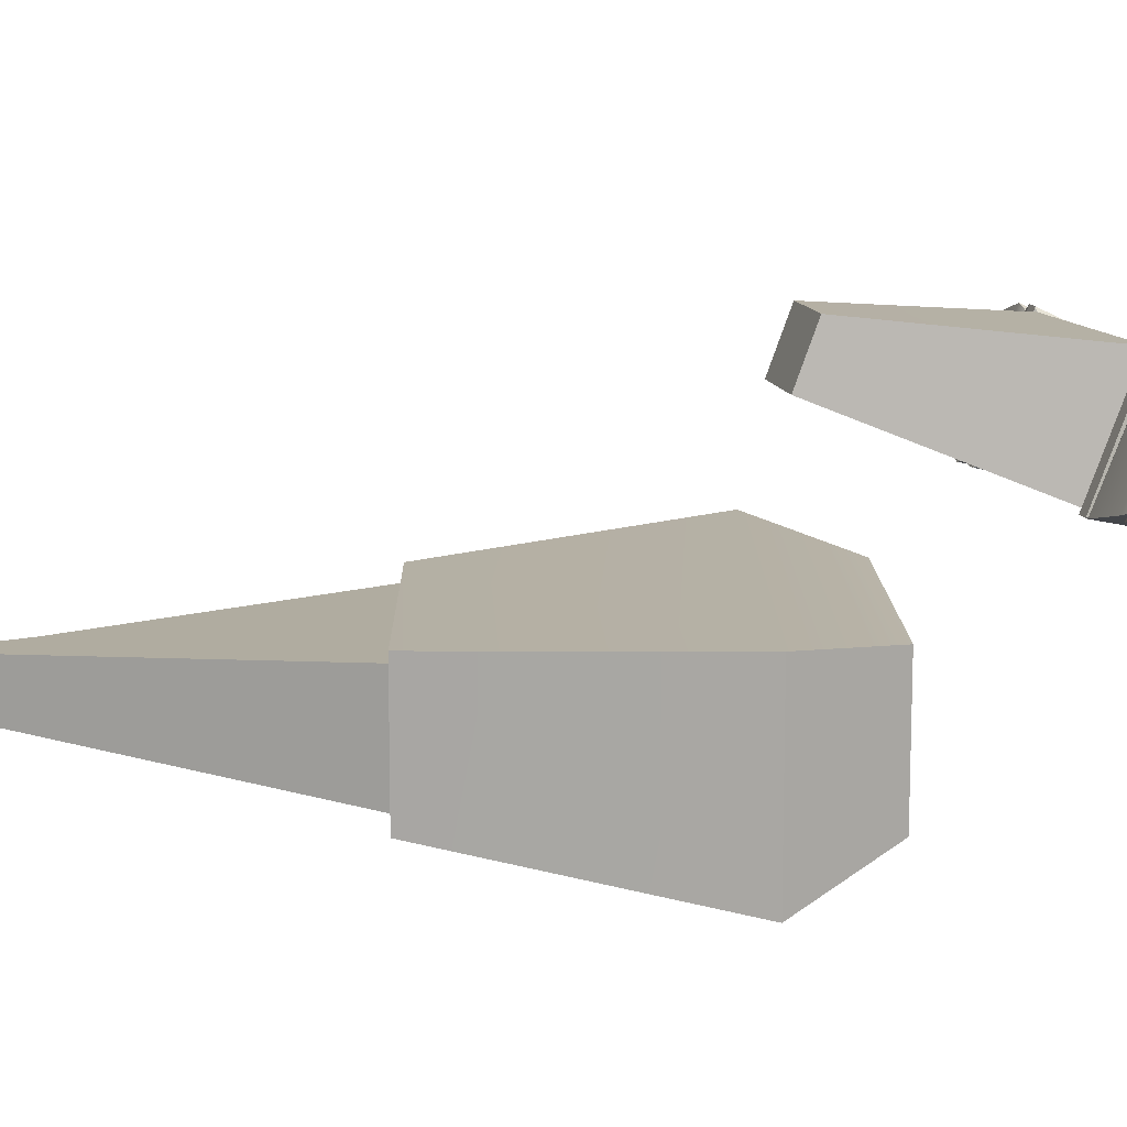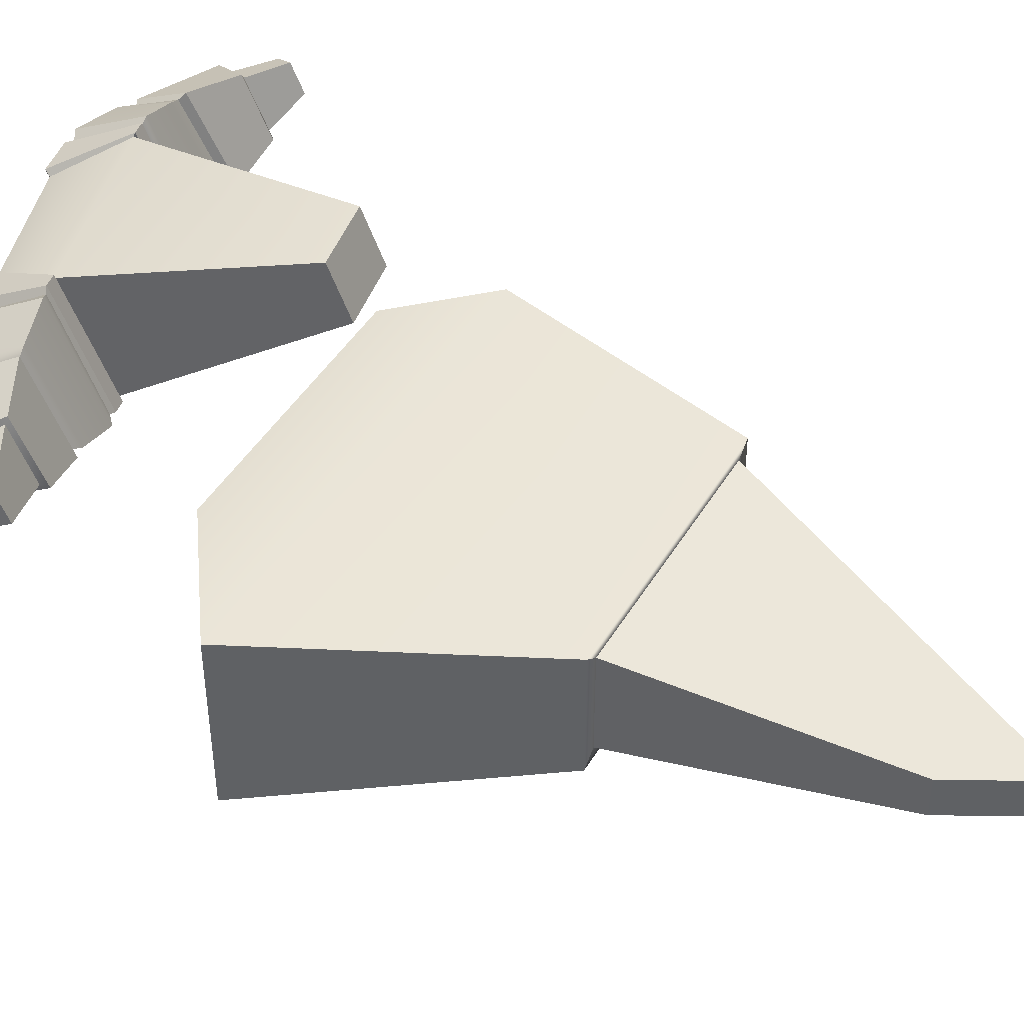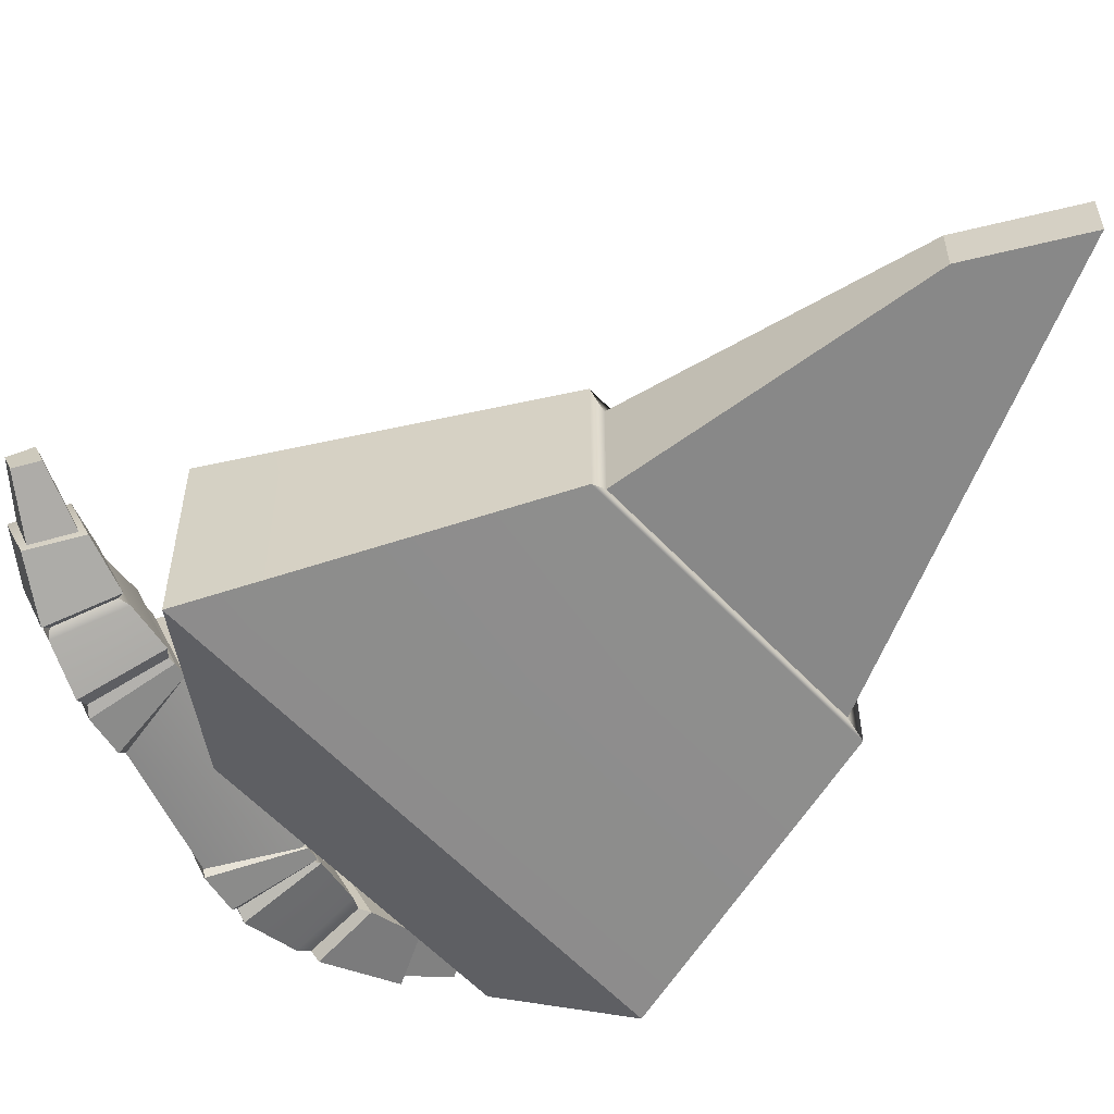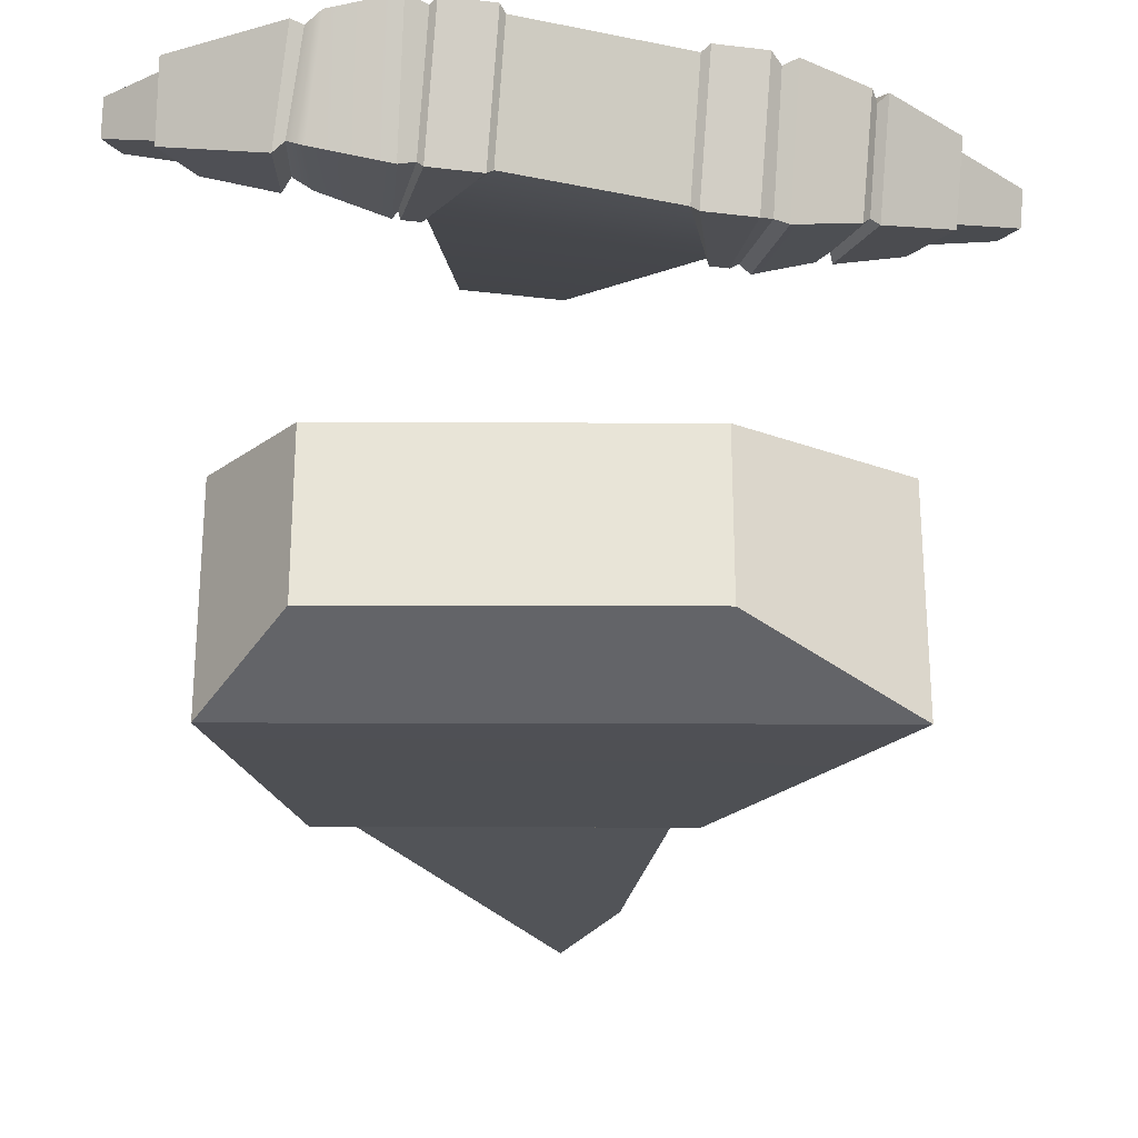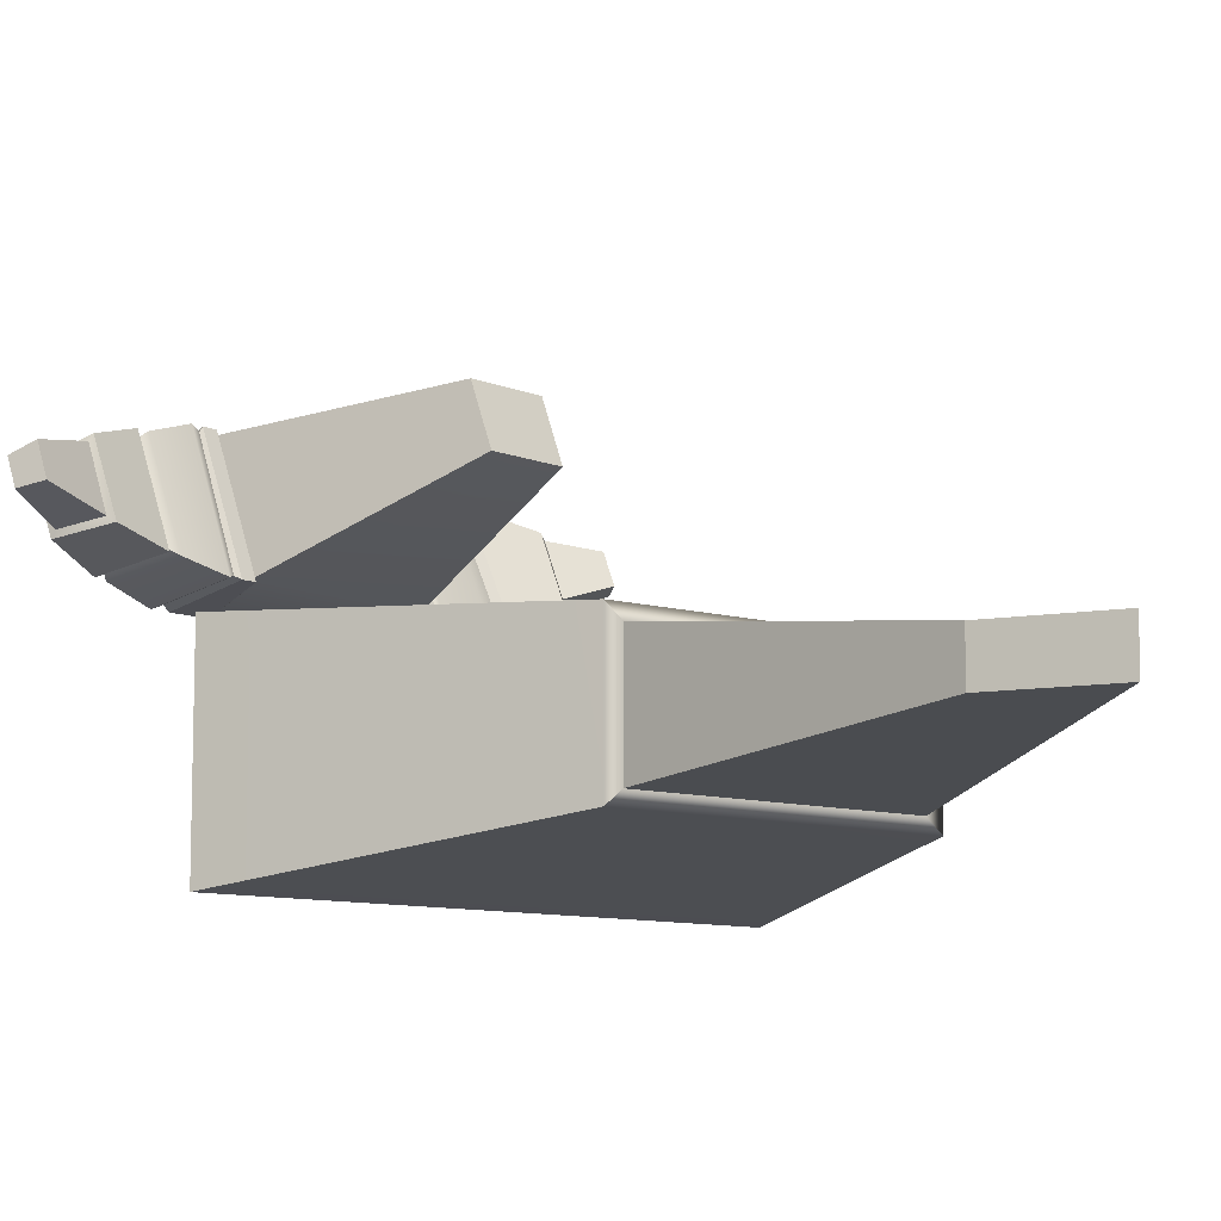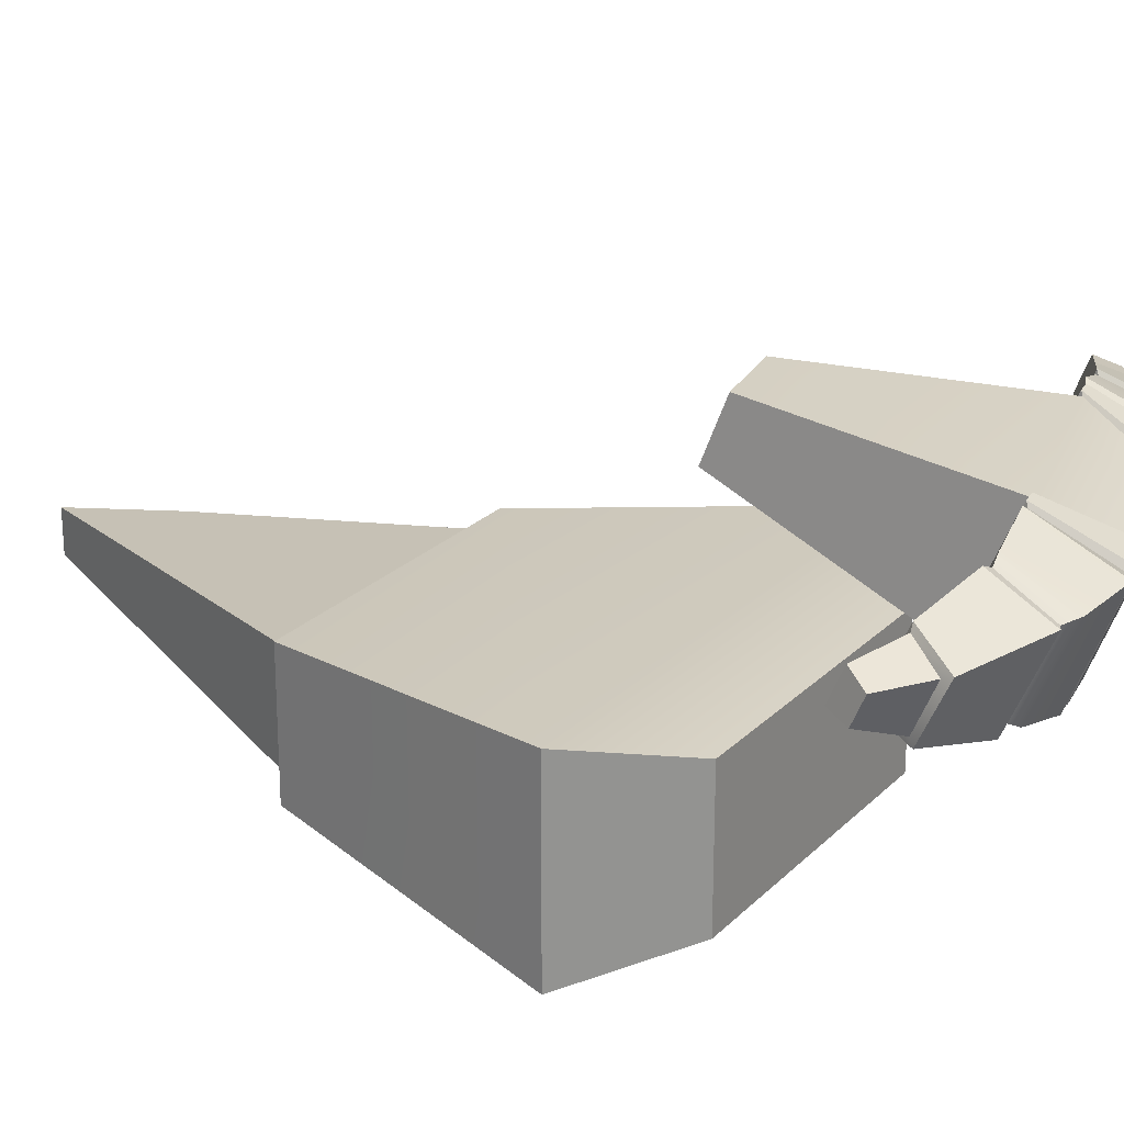
<metadata>
{"format":"obj","ext":"obj","renderer":"f3d","projection":"perspective","resolution":1024,"background":"white","views":[{"elev":12.0,"azim":89.3,"up":"+Z"},{"elev":44.3,"azim":-61.1,"up":"+Z"},{"elev":-57.7,"azim":-47.6,"up":"+Z"},{"elev":-28.5,"azim":179.7,"up":"+Z"},{"elev":-9.8,"azim":-37.5,"up":"+Z"},{"elev":23.8,"azim":122.6,"up":"+Z"}]}
</metadata>
<code>
g default
v -41.55 14.62 -4.224
v -13.35 14.62 -4.224
v -33.83 19.96 -4.901
v -17.32 19.96 -4.901
v -33.83 19.96 -12.77
v -17.32 19.96 -12.77
v -41.55 14.62 -15.02
v -13.35 14.62 -15.02
v -33.41 -0.6143 -12.57
v -16.73 -0.6143 -12.57
v -16.73 -0.6143 -4.972
v -33.41 -0.6143 -4.972
v -32.5 -0.6144 -11.85
v -17.64 -0.6144 -11.85
v -17.64 -0.6144 -5.695
v -32.5 -0.6144 -5.695
v -30.27 -16.31 -9.992
v -27.48 -21.56 -9.992
v -27.48 -21.56 -7.55
v -30.27 -16.31 -7.55
g evenmoredemons:bulldemonbody
f 1 2 4 3
f 3 4 6 5
f 5 6 8 7
f 17 18 19 20
f 2 8 6 4
f 7 1 3 5
f 7 8 10 9
f 8 2 11 10
f 2 1 12 11
f 1 7 9 12
f 9 10 14 13
f 10 11 15 14
f 11 12 16 15
f 12 9 13 16
f 13 14 18 17
f 14 15 19 18
f 15 16 20 19
f 16 13 17 20
g default
v -33.41 27.05 6.088
v -22.84 29.86 6.088
v -32.41 31.06 4.121
v -25.36 33.24 4.121
v -32.01 29.1 -1.299
v -24.95 31.28 -1.299
v -32.91 24.66 -0.5137
v -22.35 27.47 -0.5137
v -27.51 14.77 4.061
v -23.26 15.53 4.061
v -23.5 16.71 7.329
v -27.75 15.95 7.329
v -21.38 27.64 -0.5137
v -21.87 30.03 6.088
v -22.23 31.77 -1.299
v -22.63 33.73 4.121
v -34.03 24.3 -0.5629
v -34.46 26.69 6.039
v -35.4 30.36 4.074
v -35.05 28.39 -1.346
v -11.17 27.66 1.981
v -11.27 28.38 3.729
v -10.52 28.94 1.726
v -10.6 29.54 3.161
v -44.11 22.2 1.938
v -44.24 22.84 3.701
v -44.97 23.97 3.131
v -44.86 23.44 1.683
v -37.5 24.02 0.1772
v -37.88 25.84 5.186
v -39.03 28.61 3.678
v -38.71 27.11 -0.4343
v -40.78 23.24 1.033
v -42.01 25.25 0.6196
v -42.22 26.24 3.332
v -41.04 24.44 4.337
v -17.52 28.56 0.3221
v -17.55 31.65 -0.3218
v -18.17 33.17 3.657
v -18.28 30.41 5.168
v -13.79 28.22 1.149
v -13.94 29.44 4.101
v -12.94 31.14 3.191
v -12.81 30.14 0.7681
v -22.24 27.18 -0.6965
v -22.78 29.78 6.335
v -21.46 27.32 -0.6965
v -22 29.92 6.335
v -24.69 31.48 -1.565
v -22.49 31.87 -1.565
v -25.14 33.66 4.284
v -22.93 34.05 4.284
v -32.89 24.35 -0.6965
v -33.43 26.96 6.335
v -34.21 26.82 6.335
v -33.68 24.22 -0.6965
v -32.78 31.37 4.284
v -34.98 30.98 4.284
v -32.33 29.19 -1.565
v -34.53 28.8 -1.565
v -34.49 23.85 -0.7294
v -34.95 26.47 6.302
v -37.4 25.89 5.523
v -36.95 23.76 -0.1054
v -36.04 30.61 4.246
v -38.8 29.23 3.901
v -35.65 28.42 -1.604
v -38.41 27.42 -0.8306
v -21.55 32.01 -1.567
v -21.16 27.35 -0.673
v -18.25 31.92 -0.7106
v -18.31 28.11 0.03086
v -21.77 34.27 4.268
v -18.86 33.77 3.906
v -21.42 30.04 6.342
v -19.03 30.3 5.518
v -17.83 30.23 5.369
v -17.12 28.04 -0.03212
v -14.03 27.83 0.8665
v -14.19 29.4 4.447
v -17.06 31.57 -0.7833
v -12.73 30.33 0.3712
v -17.66 33.42 3.75
v -12.86 31.68 3.423
v -37.61 23.54 -0.0485
v -38.06 25.65 5.52
v -40.84 24.4 4.691
v -40.5 22.88 0.7573
v -39.45 28.97 3.901
v -42.39 26.75 3.571
v -39.07 27.19 -0.7717
v -42.1 25.44 0.2287
g evenmoredemons:bulldemonbody evenmoredemons:bulldemonhed
f 21 22 24 23
f 23 24 26 25
f 25 26 28 27
f 29 30 31 32
f 42 41 43 44
f 45 46 47 48
f 27 28 30 29
f 28 22 31 30
f 22 21 32 31
f 21 27 29 32
f 66 65 67 68
f 65 69 70 67
f 69 71 72 70
f 71 66 68 72
f 73 74 75 76
f 74 77 78 75
f 77 79 80 78
f 79 73 76 80
f 97 98 99 100
f 98 101 102 99
f 101 103 104 102
f 103 97 100 104
f 105 106 107 108
f 106 109 110 107
f 109 111 112 110
f 111 105 108 112
f 81 82 83 84
f 82 85 86 83
f 85 87 88 86
f 87 81 84 88
f 54 53 45 48
f 55 54 48 47
f 56 55 47 46
f 53 56 46 45
f 90 89 91 92
f 89 93 94 91
f 93 95 96 94
f 95 90 92 96
f 62 61 41 42
f 63 62 42 44
f 64 63 44 43
f 61 64 43 41
f 22 28 65 66
f 33 34 68 67
f 28 26 69 65
f 35 33 67 70
f 26 24 71 69
f 36 35 70 72
f 24 22 66 71
f 34 36 72 68
f 27 21 74 73
f 38 37 76 75
f 21 23 77 74
f 39 38 75 78
f 23 25 79 77
f 40 39 78 80
f 25 27 73 79
f 37 40 80 76
f 37 38 82 81
f 50 49 84 83
f 38 39 85 82
f 51 50 83 86
f 39 40 87 85
f 52 51 86 88
f 40 37 81 87
f 49 52 88 84
f 33 35 89 90
f 58 57 92 91
f 35 36 93 89
f 59 58 91 94
f 36 34 95 93
f 60 59 94 96
f 34 33 90 95
f 57 60 96 92
f 60 57 98 97
f 61 62 100 99
f 57 58 101 98
f 64 61 99 102
f 58 59 103 101
f 63 64 102 104
f 59 60 97 103
f 62 63 104 100
f 49 50 106 105
f 56 53 108 107
f 50 51 109 106
f 55 56 107 110
f 51 52 111 109
f 54 55 110 112
f 52 49 105 111
f 53 54 112 108

</code>
